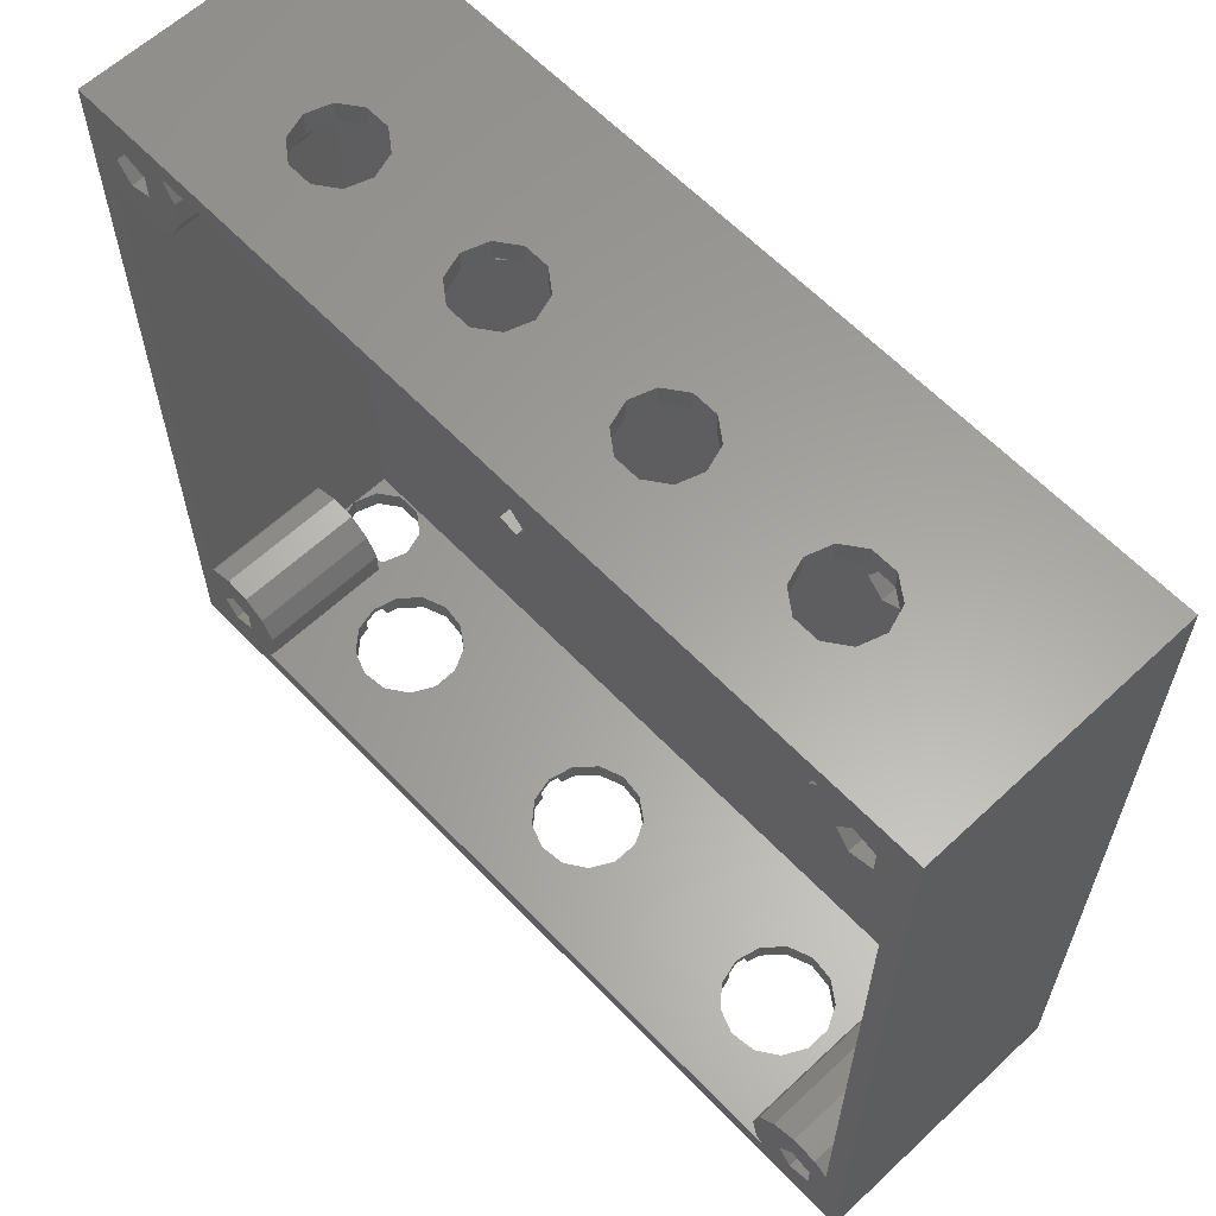
<metadata>
{"format":"stl","ext":"stl","renderer":"f3d","projection":"perspective","resolution":1024,"background":"white","views":[{"elev":61.5,"azim":-133.5,"up":"+Y"}]}
</metadata>
<code>
# stl→obj: 454 verts, 972 faces
v -17.74 15.72 20
v -17.46 17.46 16
v -17.46 17.46 20
v -17.74 15.72 16
v -16.17 14.92 16
v -14.92 16.17 20
v -14.92 16.17 16
v -16.17 14.92 20
v -15.72 17.74 20
v -15.72 17.74 16
v -15.72 -17.74 16
v -17.46 -17.46 20
v -15.72 -17.74 20
v -17.46 -17.46 16
v -14.92 -16.17 16
v -16.17 -14.92 20
v -16.17 -14.92 16
v -14.92 -16.17 20
v -17.74 -15.72 16
v -17.74 -15.72 20
v 17.46 -17.46 16
v 17.74 -15.72 20
v 17.74 -15.72 16
v 17.46 -17.46 20
v 15.72 -17.74 20
v 14.92 -16.17 16
v 14.92 -16.17 20
v 15.72 -17.74 16
v 16.17 -14.92 16
v 16.17 -14.92 20
v 17.74 15.72 16
v 16.17 14.92 20
v 17.74 15.72 20
v 16.17 14.92 16
v 14.92 16.17 20
v 15.72 17.74 16
v 15.72 17.74 20
v 14.92 16.17 16
v 17.46 17.46 20
v 17.46 17.46 16
v 27.07 -30 15.85
v 1.473 -30 13.82
v 18.55 -30 13.98
v 16.64 -30 13.49
v 3.282 -30 13.02
v 14.99 -30 12.41
v 4.735 -30 11.69
v 13.77 -30 10.86
v 5.675 -30 9.948
v 13.13 -30 8.988
v 6 -30 8
v 13.13 -30 7.012
v 5.675 -30 6.052
v 13.77 -30 5.144
v 4.735 -30 4.315
v 14.99 -30 3.586
v 3.282 -30 2.977
v 16.64 -30 2.505
v 1.473 -30 2.184
v 18.55 -30 2.02
v -0.4955 -30 2.02
v -27.07 -30 15.85
v -17.58 -30 13.82
v -0.4955 -30 13.98
v -2.41 -30 13.49
v -15.77 -30 13.02
v -4.064 -30 12.41
v -14.32 -30 11.69
v -5.277 -30 10.86
v -13.38 -30 9.948
v -5.918 -30 8.988
v -13.05 -30 8
v -5.918 -30 7.012
v -13.38 -30 6.052
v -5.277 -30 5.144
v -14.32 -30 4.315
v -4.064 -30 3.586
v -15.77 -30 2.977
v -2.41 -30 2.505
v -17.58 -30 2.184
v -19.55 -30 2.02
v -19.55 -30 13.98
v -25.57 -30 14.76
v -21.46 -30 13.49
v -23.11 -30 12.41
v -25 -30 13
v -24.33 -30 10.86
v -25.57 -30 11.24
v -24.97 -30 8.988
v -27.07 -30 10.15
v -32.5 -30 20
v -28.93 -30 15.85
v -30.43 -30 14.76
v -31 -30 13
v -24.97 -30 7.012
v -28.93 -30 10.15
v -32.5 -30 0
v -30.43 -30 11.24
v -24.33 -30 5.144
v 32.5 -30 0
v -21.46 -30 2.505
v -23.11 -30 3.586
v 32.5 -30 20
v 28.93 -30 15.85
v 30.43 -30 14.76
v 31 -30 13
v 27.07 -30 10.15
v 25.05 -30 8
v 28.93 -30 10.15
v 24.72 -30 6.052
v 23.78 -30 4.315
v 30.43 -30 11.24
v 22.33 -30 2.977
v 20.52 -30 2.184
v 20.52 -30 13.82
v 25.57 -30 14.76
v 22.33 -30 13.02
v 25 -30 13
v 23.78 -30 11.69
v 25.57 -30 11.24
v 24.72 -30 9.948
v 17.63 -30 11.74
v 19.53 -30 11.97
v 16.06 -30 10.65
v 15.17 -30 8.957
v 15.17 -30 7.043
v 16.06 -30 5.348
v 17.63 -30 4.26
v 21.32 -30 11.29
v 22.59 -30 9.859
v 24.36 -30 8.951
v 22.82 -30 8.951
v 24.86 -30 8.588
v 24.86 -30 7.412
v 24.36 -30 7.049
v 22.59 -30 6.141
v 21.32 -30 4.708
v 19.53 -30 4.029
v 22.82 -30 7.049
v -20.47 -30 11.74
v -18.57 -30 11.97
v -22.04 -30 10.65
v -22.93 -30 8.957
v -22.93 -30 7.043
v -22.04 -30 5.348
v -20.47 -30 4.26
v -16.78 -30 11.29
v -15.51 -30 9.859
v -13.74 -30 8.951
v -15.28 -30 8.951
v -13.24 -30 8.588
v -13.24 -30 7.412
v -13.74 -30 7.049
v -15.51 -30 6.141
v -16.78 -30 4.708
v -18.57 -30 4.029
v -15.28 -30 7.049
v -1.418 -30 11.74
v 0.4821 -30 11.97
v -2.994 -30 10.65
v -3.884 -30 8.957
v -3.884 -30 7.043
v -2.994 -30 5.348
v -1.418 -30 4.26
v 2.272 -30 11.29
v 3.542 -30 9.859
v 5.309 -30 8.951
v 3.766 -30 8.951
v 5.809 -30 8.588
v 5.809 -30 7.412
v 5.309 -30 7.049
v 3.542 -30 6.141
v 2.272 -30 4.708
v 0.4821 -30 4.029
v 3.766 -30 7.049
v -1.418 -28.5 11.74
v -2.994 -28.5 10.65
v 2.272 -28.5 11.29
v 3.542 -28.5 9.859
v 3.766 -29 8.951
v 4 -28.5 8
v 4 -29 8
v 3.542 -28.5 6.141
v 2.272 -28.5 4.708
v -2.994 -28.5 5.348
v -3.884 -28.5 7.043
v -3.884 -28.5 8.957
v 3.766 -29 7.049
v 0.4821 -28.5 11.97
v 0.4821 -28.5 4.029
v -1.418 -28.5 4.26
v 5.309 -29 7.049
v 5.809 -29 8.588
v 5.309 -29 8.951
v 6 -29 8
v 5.809 -29 7.412
v -20.47 -28.5 11.74
v -22.04 -28.5 10.65
v -16.78 -28.5 11.29
v -15.51 -28.5 9.859
v -15.28 -29 8.951
v -15.05 -28.5 8
v -15.05 -29 8
v -15.51 -28.5 6.141
v -16.78 -28.5 4.708
v -22.04 -28.5 5.348
v -22.93 -28.5 7.043
v -22.93 -28.5 8.957
v -15.28 -29 7.049
v -18.57 -28.5 11.97
v -18.57 -28.5 4.029
v -20.47 -28.5 4.26
v -13.74 -29 7.049
v -13.24 -29 8.588
v -13.74 -29 8.951
v -13.05 -29 8
v -13.24 -29 7.412
v 17.63 -28.5 11.74
v 16.06 -28.5 10.65
v 21.32 -28.5 11.29
v 22.59 -28.5 9.859
v 22.82 -29 8.951
v 23.05 -28.5 8
v 23.05 -29 8
v 22.59 -28.5 6.141
v 21.32 -28.5 4.708
v 16.06 -28.5 5.348
v 15.17 -28.5 7.043
v 15.17 -28.5 8.957
v 22.82 -29 7.049
v 19.53 -28.5 11.97
v 19.53 -28.5 4.029
v 17.63 -28.5 4.26
v 24.36 -29 7.049
v 24.86 -29 8.588
v 24.36 -29 8.951
v 25.05 -29 8
v 24.86 -29 7.412
v 32.5 30 0
v 32.5 30 20
v -32.5 30 20
v -27 26 0
v -24.5 26 0
v -24.96 24.14 0
v -24.96 27.86 0
v -28.04 24.57 0
v -26.23 22.71 0
v 24.62 26.96 0
v 27.29 26.88 0
v 24.62 25.04 0
v 25.43 28.5 0
v 24.62 -25.04 0
v 27.29 -25.12 0
v 24.62 -26.96 0
v 25.51 -23.35 0
v -27 -26 0
v -24.5 -26 0
v -24.96 -27.86 0
v -25.53 -28.5 0
v -24.96 -24.14 0
v -28.02 22.03 0
v -29.92 22.26 0
v -31 23.01 0
v -29.71 25.12 0
v -28.04 -24.57 0
v -26.23 -22.71 0
v -28.02 -22.03 0
v -29.92 -22.26 0
v -29.71 -25.12 0
v 28.96 24.57 0
v 30.77 22.71 0
v 28.98 22.03 0
v 30 26 0
v 27.08 22.26 0
v 25.51 23.35 0
v 27.29 25.12 0
v 31 -22.97 0
v 30 -26 0
v 28.96 -24.57 0
v 28.96 -27.43 0
v 25.43 -28.5 0
v 27.29 -26.88 0
v 27.08 -22.26 0
v -28.04 -27.43 0
v -31 -23.01 0
v -29.71 -26.88 0
v 31 22.97 0
v 28.96 27.43 0
v -25.53 28.5 0
v -28.04 27.43 0
v -32.5 30 0
v -29.71 26.88 0
v 30.77 -22.71 0
v 28.98 -22.03 0
v -8.927 30 9.763
v -18.57 30 10.85
v -7.427 30 10.85
v -17.07 30 9.763
v -9.5 30 8
v -16.5 30 8
v -8.927 30 6.237
v -17.07 30 6.237
v -7.427 30 5.147
v -18.57 30 5.147
v 4.073 30 9.763
v -5.573 30 10.85
v 5.573 30 10.85
v -4.073 30 9.763
v 3.5 30 8
v -3.5 30 8
v 4.073 30 6.237
v -4.073 30 6.237
v 5.573 30 5.147
v -5.573 30 5.147
v 17.07 30 9.763
v 7.427 30 10.85
v 18.57 30 10.85
v 8.927 30 9.763
v 16.5 30 8
v 9.5 30 8
v 17.07 30 6.237
v 8.927 30 6.237
v 18.57 30 5.147
v 7.427 30 5.147
v 20.43 30 10.85
v 21.93 30 9.763
v 22.5 30 8
v 20.43 30 5.147
v 21.93 30 6.237
v -20.43 30 10.85
v -21.93 30 9.763
v -22.5 30 8
v -21.93 30 6.237
v -20.43 30 5.147
v 31 22.97 10
v 31 28.5 16
v 31 28.5 10
v 31 -22.97 10
v 31 -28.5 13
v 31 -28.5 10
v 31 -28.5 16
v -31 -28.5 16
v -31 28.5 16
v -31 23.01 10
v -31 28.5 10
v -31 -23.01 10
v -31 -28.5 13
v -31 -28.5 10
v 21.93 28.5 9.763
v 25.43 28.5 10
v 20.43 28.5 10.85
v 22.5 28.5 8
v 21.93 28.5 6.237
v 20.43 28.5 5.147
v 18.57 28.5 5.147
v 8.927 28.5 9.763
v 18.57 28.5 10.85
v 7.427 28.5 10.85
v 17.07 28.5 9.763
v 9.5 28.5 8
v 16.5 28.5 8
v 8.927 28.5 6.237
v 17.07 28.5 6.237
v 7.427 28.5 5.147
v -4.073 28.5 9.763
v 5.573 28.5 10.85
v -5.573 28.5 10.85
v 4.073 28.5 9.763
v -3.5 28.5 8
v 3.5 28.5 8
v -4.073 28.5 6.237
v 4.073 28.5 6.237
v -5.573 28.5 5.147
v 5.573 28.5 5.147
v -17.07 28.5 9.763
v -7.427 28.5 10.85
v -18.57 28.5 10.85
v -8.927 28.5 9.763
v -16.5 28.5 8
v -9.5 28.5 8
v -17.07 28.5 6.237
v -8.927 28.5 6.237
v -18.57 28.5 5.147
v -7.427 28.5 5.147
v -20.43 28.5 10.85
v -25.53 28.5 10
v -21.93 28.5 9.763
v -22.5 28.5 8
v -21.93 28.5 6.237
v -20.43 28.5 5.147
v -27.07 -28.5 15.85
v 27.07 -28.5 15.85
v 25.57 -28.5 14.76
v 25 -28.5 13
v 25.57 -28.5 11.24
v 25.43 -28.5 10
v 27.07 -28.5 10.15
v 28.93 -28.5 10.15
v 28.93 -28.5 15.85
v 30.43 -28.5 14.76
v -28.93 -28.5 15.85
v -30.43 -28.5 14.76
v 30.43 -28.5 11.24
v -25.57 -28.5 14.76
v -25 -28.5 13
v -25.57 -28.5 11.24
v -25.53 -28.5 10
v -27.07 -28.5 10.15
v -28.93 -28.5 10.15
v -30.43 -28.5 11.24
v 24.62 26.96 10
v 24.62 25.04 10
v 30 26 10
v 28.96 24.57 10
v 28.96 27.43 10
v 27.29 25.12 10
v 27.29 26.88 10
v 25.51 23.35 10
v 27.08 22.26 10
v 30.77 22.71 10
v 28.98 22.03 10
v 25.51 -23.35 10
v 27.08 -22.26 10
v 30.77 -22.71 10
v 24.62 -25.04 10
v 24.62 -26.96 10
v 28.98 -22.03 10
v 28.96 -24.57 10
v 30 -26 10
v 27.29 -25.12 10
v 28.96 -27.43 10
v 27.29 -26.88 10
v -24.96 27.86 10
v -24.5 26 10
v -28.02 22.03 10
v -29.92 22.26 10
v -24.96 24.14 10
v -27 26 10
v -28.04 24.57 10
v -28.04 27.43 10
v -29.71 25.12 10
v -29.71 26.88 10
v -26.23 22.71 10
v -29.92 -22.26 10
v -24.96 -24.14 10
v -26.23 -22.71 10
v -24.5 -26 10
v -24.96 -27.86 10
v -28.04 -24.57 10
v -28.02 -22.03 10
v -27 -26 10
v -29.71 -25.12 10
v -28.04 -27.43 10
v -29.71 -26.88 10
f 1 2 3
f 2 1 4
f 5 6 7
f 6 5 8
f 7 9 10
f 9 7 6
f 5 1 8
f 1 5 4
f 2 9 3
f 9 2 10
f 11 12 13
f 12 11 14
f 15 16 17
f 16 15 18
f 19 16 20
f 16 19 17
f 12 19 20
f 19 12 14
f 11 18 15
f 18 11 13
f 21 22 23
f 22 21 24
f 25 26 27
f 26 25 28
f 29 22 30
f 22 29 23
f 27 29 30
f 29 27 26
f 21 25 24
f 25 21 28
f 31 32 33
f 32 31 34
f 35 36 37
f 36 35 38
f 36 39 37
f 39 36 40
f 32 38 35
f 38 32 34
f 31 39 40
f 39 31 33
f 41 42 43
f 42 44 43
f 45 44 42
f 45 46 44
f 47 46 45
f 47 48 46
f 49 48 47
f 49 50 48
f 51 50 49
f 51 52 50
f 53 52 51
f 53 54 52
f 55 54 53
f 55 56 54
f 57 56 55
f 57 58 56
f 59 58 57
f 60 59 61
f 59 60 58
f 62 63 64
f 63 65 64
f 66 65 63
f 66 67 65
f 68 67 66
f 68 69 67
f 70 69 68
f 70 71 69
f 72 71 70
f 72 73 71
f 74 73 72
f 74 75 73
f 76 75 74
f 76 77 75
f 78 77 76
f 78 79 77
f 80 79 78
f 61 80 81
f 80 61 79
f 82 62 83
f 62 64 41
f 63 62 82
f 83 84 82
f 85 83 86
f 83 85 84
f 87 86 88
f 86 87 85
f 89 88 90
f 88 89 87
f 62 91 92
f 91 93 92
f 91 94 93
f 95 90 96
f 90 95 89
f 97 96 98
f 96 97 95
f 95 97 99
f 97 61 81
f 100 61 97
f 101 97 81
f 102 97 101
f 99 97 102
f 94 97 98
f 97 94 91
f 91 62 103
f 41 103 62
f 104 103 41
f 105 103 104
f 106 103 105
f 107 108 109
f 110 109 108
f 100 109 110
f 100 110 111
f 106 100 103
f 112 100 106
f 109 100 112
f 113 100 111
f 114 100 113
f 60 100 114
f 61 100 60
f 42 41 64
f 115 41 43
f 41 115 116
f 117 116 115
f 117 118 116
f 119 118 117
f 119 120 118
f 121 120 119
f 108 107 121
f 120 121 107
f 43 122 123
f 124 46 48
f 46 124 122
f 125 48 50
f 48 125 124
f 50 126 125
f 52 126 50
f 54 126 52
f 126 54 127
f 56 127 54
f 58 128 56
f 127 56 128
f 122 43 44
f 43 123 115
f 122 44 46
f 129 115 123
f 115 129 117
f 117 129 119
f 130 119 129
f 119 130 121
f 131 130 132
f 130 131 121
f 133 121 131
f 121 133 108
f 134 110 108
f 135 110 134
f 136 110 135
f 111 136 137
f 136 111 110
f 114 137 138
f 60 128 58
f 137 113 111
f 128 60 138
f 137 114 113
f 138 60 114
f 139 136 135
f 82 140 141
f 142 85 87
f 85 142 140
f 143 87 89
f 87 143 142
f 89 144 143
f 95 144 89
f 99 144 95
f 144 99 145
f 102 145 99
f 101 146 102
f 145 102 146
f 140 82 84
f 82 141 63
f 140 84 85
f 147 63 141
f 63 147 66
f 66 147 68
f 148 68 147
f 68 148 70
f 149 148 150
f 148 149 70
f 151 70 149
f 70 151 72
f 152 74 72
f 153 74 152
f 154 74 153
f 76 154 155
f 154 76 74
f 80 155 156
f 81 146 101
f 155 78 76
f 146 81 156
f 155 80 78
f 156 81 80
f 157 154 153
f 64 158 159
f 160 67 69
f 67 160 158
f 161 69 71
f 69 161 160
f 71 162 161
f 73 162 71
f 75 162 73
f 162 75 163
f 77 163 75
f 79 164 77
f 163 77 164
f 158 64 65
f 64 159 42
f 158 65 67
f 165 42 159
f 42 165 45
f 45 165 47
f 166 47 165
f 47 166 49
f 167 166 168
f 166 167 49
f 169 49 167
f 49 169 51
f 170 53 51
f 171 53 170
f 172 53 171
f 55 172 173
f 172 55 53
f 59 173 174
f 61 164 79
f 173 57 55
f 164 61 174
f 173 59 57
f 174 61 59
f 175 172 171
f 160 176 158
f 176 160 177
f 166 178 179
f 178 166 165
f 180 181 182
f 181 180 179
f 166 180 168
f 180 166 179
f 173 183 184
f 183 173 172
f 162 185 186
f 185 162 163
f 161 186 187
f 186 161 162
f 183 188 181
f 172 188 183
f 188 172 175
f 181 188 182
f 159 178 165
f 178 159 189
f 190 173 184
f 173 190 174
f 160 187 177
f 187 160 161
f 158 189 159
f 189 158 176
f 191 174 190
f 174 191 164
f 185 164 191
f 164 185 163
f 188 171 192
f 171 188 175
f 167 193 169
f 193 167 194
f 182 194 180
f 194 182 193
f 182 195 193
f 182 196 195
f 192 182 188
f 182 192 196
f 51 193 195
f 193 51 169
f 192 170 196
f 170 192 171
f 168 194 167
f 194 168 180
f 170 195 196
f 195 170 51
f 142 197 140
f 197 142 198
f 148 199 200
f 199 148 147
f 201 202 203
f 202 201 200
f 148 201 150
f 201 148 200
f 155 204 205
f 204 155 154
f 144 206 207
f 206 144 145
f 143 207 208
f 207 143 144
f 204 209 202
f 154 209 204
f 209 154 157
f 202 209 203
f 141 199 147
f 199 141 210
f 211 155 205
f 155 211 156
f 142 208 198
f 208 142 143
f 140 210 141
f 210 140 197
f 212 156 211
f 156 212 146
f 206 146 212
f 146 206 145
f 209 153 213
f 153 209 157
f 149 214 151
f 214 149 215
f 203 215 201
f 215 203 214
f 203 216 214
f 203 217 216
f 213 203 209
f 203 213 217
f 72 214 216
f 214 72 151
f 213 152 217
f 152 213 153
f 150 215 149
f 215 150 201
f 152 216 217
f 216 152 72
f 124 218 122
f 218 124 219
f 130 220 221
f 220 130 129
f 222 223 224
f 223 222 221
f 130 222 132
f 222 130 221
f 137 225 226
f 225 137 136
f 126 227 228
f 227 126 127
f 125 228 229
f 228 125 126
f 225 230 223
f 136 230 225
f 230 136 139
f 223 230 224
f 123 220 129
f 220 123 231
f 232 137 226
f 137 232 138
f 124 229 219
f 229 124 125
f 122 231 123
f 231 122 218
f 233 138 232
f 138 233 128
f 227 128 233
f 128 227 127
f 230 135 234
f 135 230 139
f 131 235 133
f 235 131 236
f 224 236 222
f 236 224 235
f 224 237 235
f 224 238 237
f 234 224 230
f 224 234 238
f 108 235 237
f 235 108 133
f 234 134 238
f 134 234 135
f 132 236 131
f 236 132 222
f 134 237 238
f 237 134 108
f 103 239 240
f 239 103 100
f 8 18 6
f 8 16 18
f 1 16 8
f 16 1 20
f 32 22 33
f 32 30 22
f 35 30 32
f 30 35 27
f 240 33 103
f 240 39 33
f 240 37 39
f 35 6 27
f 37 6 35
f 9 37 240
f 37 9 6
f 241 9 240
f 1 241 20
f 3 241 1
f 9 241 3
f 22 103 33
f 24 103 22
f 25 103 24
f 18 27 6
f 27 18 25
f 13 25 18
f 25 13 103
f 91 13 12
f 91 20 241
f 13 91 103
f 20 91 12
f 242 243 244
f 243 242 245
f 246 244 247
f 248 249 250
f 249 248 251
f 252 253 254
f 253 252 255
f 256 257 258
f 256 258 259
f 257 256 260
f 246 247 261
f 244 246 242
f 262 246 261
f 263 264 262
f 246 262 264
f 260 265 266
f 266 265 267
f 268 265 269
f 265 268 267
f 270 271 272
f 271 270 273
f 274 270 272
f 275 276 274
f 270 274 276
f 100 277 239
f 278 277 100
f 279 277 278
f 100 280 278
f 281 280 100
f 254 282 281
f 253 255 283
f 282 254 253
f 280 281 282
f 100 259 281
f 265 260 256
f 259 284 256
f 97 284 259
f 285 269 286
f 269 285 268
f 285 97 263
f 286 97 285
f 284 97 286
f 97 259 100
f 287 239 277
f 273 287 271
f 287 273 239
f 288 239 273
f 251 288 249
f 250 276 275
f 250 249 276
f 288 251 239
f 289 239 251
f 245 242 289
f 290 289 242
f 291 290 292
f 264 263 292
f 289 291 239
f 290 291 289
f 263 291 292
f 291 263 97
f 277 279 293
f 293 279 294
f 283 279 253
f 279 283 294
f 97 241 291
f 241 97 91
f 295 296 297
f 295 298 296
f 299 298 295
f 299 300 298
f 301 300 299
f 301 302 300
f 303 302 301
f 302 303 304
f 305 306 307
f 305 308 306
f 309 308 305
f 309 310 308
f 311 310 309
f 311 312 310
f 313 312 311
f 312 313 314
f 315 316 317
f 315 318 316
f 319 318 315
f 319 320 318
f 321 320 319
f 321 322 320
f 323 322 321
f 322 323 324
f 317 240 325
f 240 326 325
f 240 327 326
f 239 327 240
f 239 323 328
f 323 239 324
f 324 239 313
f 313 239 314
f 291 314 239
f 314 291 303
f 303 291 304
f 329 239 328
f 327 239 329
f 316 240 317
f 307 240 316
f 240 307 241
f 306 241 307
f 297 241 306
f 296 241 297
f 330 241 296
f 331 241 330
f 332 241 331
f 291 332 333
f 332 291 241
f 334 291 333
f 304 291 334
f 287 277 335
f 335 336 337
f 338 335 277
f 335 338 336
f 339 338 340
f 341 338 339
f 338 341 336
f 17 7 15
f 17 5 7
f 19 5 17
f 5 19 4
f 29 31 23
f 29 34 31
f 26 34 29
f 34 26 38
f 341 23 336
f 341 21 23
f 341 28 21
f 26 15 38
f 28 15 26
f 11 28 341
f 28 11 15
f 342 11 341
f 19 342 4
f 14 342 19
f 11 342 14
f 31 336 23
f 40 336 31
f 36 336 40
f 7 38 15
f 38 7 36
f 10 36 7
f 36 10 336
f 343 10 2
f 343 4 342
f 10 343 336
f 4 343 2
f 343 344 345
f 344 346 263
f 343 346 344
f 342 346 343
f 347 346 342
f 346 347 348
f 263 346 285
f 349 350 351
f 352 350 349
f 353 350 352
f 353 251 350
f 354 251 353
f 355 251 354
f 356 357 358
f 356 359 357
f 360 359 356
f 360 361 359
f 362 361 360
f 362 363 361
f 364 363 362
f 363 364 355
f 365 366 367
f 365 368 366
f 369 368 365
f 369 370 368
f 371 370 369
f 371 372 370
f 373 372 371
f 372 373 374
f 375 376 377
f 375 378 376
f 379 378 375
f 379 380 378
f 381 380 379
f 381 382 380
f 383 382 381
f 382 383 384
f 377 343 385
f 386 343 345
f 343 386 385
f 386 387 385
f 386 388 387
f 386 389 388
f 289 383 390
f 383 289 384
f 384 289 373
f 373 289 374
f 251 374 289
f 374 251 364
f 364 251 355
f 389 289 390
f 289 389 386
f 376 343 377
f 367 343 376
f 343 367 336
f 366 336 367
f 358 336 366
f 357 336 358
f 351 336 357
f 350 336 351
f 336 350 337
f 391 176 210
f 176 199 210
f 177 199 176
f 177 200 199
f 187 200 177
f 187 202 200
f 186 202 187
f 186 204 202
f 185 204 186
f 185 205 204
f 191 205 185
f 259 191 190
f 191 211 205
f 392 218 189
f 218 178 189
f 219 178 218
f 219 179 178
f 229 179 219
f 229 181 179
f 228 181 229
f 228 183 181
f 227 183 228
f 227 184 183
f 233 184 227
f 281 233 232
f 190 233 281
f 218 393 231
f 392 189 391
f 220 393 394
f 176 391 189
f 393 218 392
f 393 220 231
f 221 394 395
f 396 395 397
f 398 396 397
f 221 395 396
f 394 221 220
f 396 223 221
f 396 225 223
f 233 190 184
f 259 190 281
f 226 281 232
f 225 281 226
f 281 225 396
f 392 341 399
f 341 400 399
f 400 341 339
f 341 392 342
f 391 342 392
f 401 342 391
f 402 342 401
f 342 402 347
f 396 398 340
f 403 340 398
f 340 403 339
f 391 210 404
f 197 404 210
f 404 197 405
f 198 405 197
f 405 198 406
f 407 406 198
f 408 407 409
f 406 407 408
f 208 407 198
f 207 407 208
f 259 207 206
f 207 259 407
f 212 259 206
f 211 259 212
f 191 259 211
f 410 348 347
f 409 348 410
f 348 409 407
f 86 404 405
f 404 86 83
f 93 401 92
f 401 93 402
f 92 391 62
f 391 92 401
f 410 96 409
f 96 410 98
f 409 90 408
f 90 409 96
f 408 88 406
f 88 408 90
f 94 410 347
f 410 94 98
f 62 404 83
f 404 62 391
f 88 405 406
f 405 88 86
f 93 347 402
f 347 93 94
f 116 394 393
f 394 116 118
f 104 400 105
f 400 104 399
f 106 400 339
f 400 106 105
f 41 399 104
f 399 41 392
f 116 392 41
f 392 116 393
f 398 112 403
f 112 398 109
f 397 109 398
f 109 397 107
f 118 395 394
f 395 118 120
f 395 107 397
f 107 395 120
f 112 339 403
f 339 112 106
f 369 308 310
f 308 369 365
f 378 297 376
f 297 378 295
f 376 306 367
f 306 376 297
f 301 384 303
f 384 301 382
f 303 373 314
f 373 303 384
f 314 371 312
f 371 314 373
f 380 301 299
f 301 380 382
f 367 308 365
f 308 367 306
f 371 310 312
f 310 371 369
f 378 299 295
f 299 378 380
f 368 309 305
f 309 368 370
f 358 318 356
f 318 358 316
f 360 318 320
f 318 360 356
f 366 316 358
f 316 366 307
f 368 307 366
f 307 368 305
f 324 362 322
f 362 324 364
f 313 364 324
f 364 313 374
f 370 311 309
f 311 370 372
f 311 374 313
f 374 311 372
f 362 320 322
f 320 362 360
f 379 298 300
f 298 379 375
f 387 330 385
f 330 387 331
f 385 296 377
f 296 385 330
f 333 390 334
f 390 333 389
f 334 383 304
f 383 334 390
f 304 381 302
f 381 304 383
f 388 333 332
f 333 388 389
f 377 298 375
f 298 377 296
f 381 300 302
f 300 381 379
f 387 332 331
f 332 387 388
f 359 319 315
f 319 359 361
f 351 326 349
f 326 351 325
f 352 326 327
f 326 352 349
f 357 325 351
f 325 357 317
f 359 317 357
f 317 359 315
f 328 353 329
f 353 328 354
f 323 354 328
f 354 323 355
f 361 321 319
f 321 361 363
f 321 355 323
f 355 321 363
f 353 327 329
f 327 353 352
f 250 411 248
f 411 250 412
f 248 350 251
f 350 248 411
f 413 335 337
f 414 335 413
f 337 415 413
f 350 415 337
f 412 416 417
f 416 418 419
f 415 350 417
f 411 417 350
f 417 411 412
f 416 412 418
f 335 414 420
f 420 414 421
f 419 414 416
f 414 419 421
f 274 421 419
f 421 274 272
f 420 287 335
f 287 420 271
f 272 420 421
f 420 272 271
f 275 419 418
f 419 275 274
f 275 412 250
f 412 275 418
f 283 422 423
f 422 283 255
f 338 293 424
f 293 338 277
f 254 425 252
f 425 254 426
f 252 422 255
f 422 252 425
f 293 427 424
f 427 293 294
f 428 424 427
f 424 428 429
f 423 428 427
f 422 430 423
f 428 423 430
f 429 338 424
f 338 429 340
f 431 340 429
f 396 431 432
f 425 430 422
f 431 396 340
f 430 425 432
f 426 432 425
f 432 426 396
f 294 423 427
f 423 294 283
f 281 426 254
f 426 281 396
f 433 289 386
f 289 433 245
f 434 245 433
f 245 434 243
f 262 435 436
f 435 262 261
f 437 243 434
f 243 437 244
f 438 434 433
f 438 433 386
f 434 438 437
f 439 437 438
f 386 440 438
f 345 440 386
f 345 441 442
f 440 345 442
f 441 345 344
f 441 344 436
f 437 439 443
f 443 439 435
f 436 439 441
f 439 436 435
f 443 244 437
f 244 443 247
f 261 443 435
f 443 261 247
f 263 436 344
f 436 263 262
f 268 346 444
f 346 268 285
f 445 266 446
f 266 445 260
f 447 260 445
f 260 447 257
f 448 257 447
f 257 448 258
f 449 446 450
f 446 449 451
f 444 449 450
f 346 452 444
f 449 444 452
f 451 447 445
f 447 451 448
f 451 445 446
f 448 451 407
f 453 407 451
f 348 453 454
f 348 452 346
f 453 348 407
f 452 348 454
f 407 258 448
f 258 407 259
f 267 444 450
f 444 267 268
f 266 450 446
f 450 266 267
f 270 416 414
f 416 270 276
f 249 415 417
f 415 249 288
f 273 415 288
f 415 273 413
f 416 249 417
f 249 416 276
f 270 413 273
f 413 270 414
f 280 432 431
f 432 280 282
f 253 428 430
f 428 253 279
f 278 428 279
f 428 278 429
f 432 253 430
f 253 432 282
f 280 429 278
f 429 280 431
f 246 441 439
f 441 246 264
f 292 440 442
f 440 292 290
f 242 440 290
f 440 242 438
f 441 292 442
f 292 441 264
f 246 438 242
f 438 246 439
f 284 454 453
f 454 284 286
f 269 449 452
f 449 269 265
f 256 449 265
f 449 256 451
f 454 269 452
f 269 454 286
f 284 451 256
f 451 284 453

</code>
